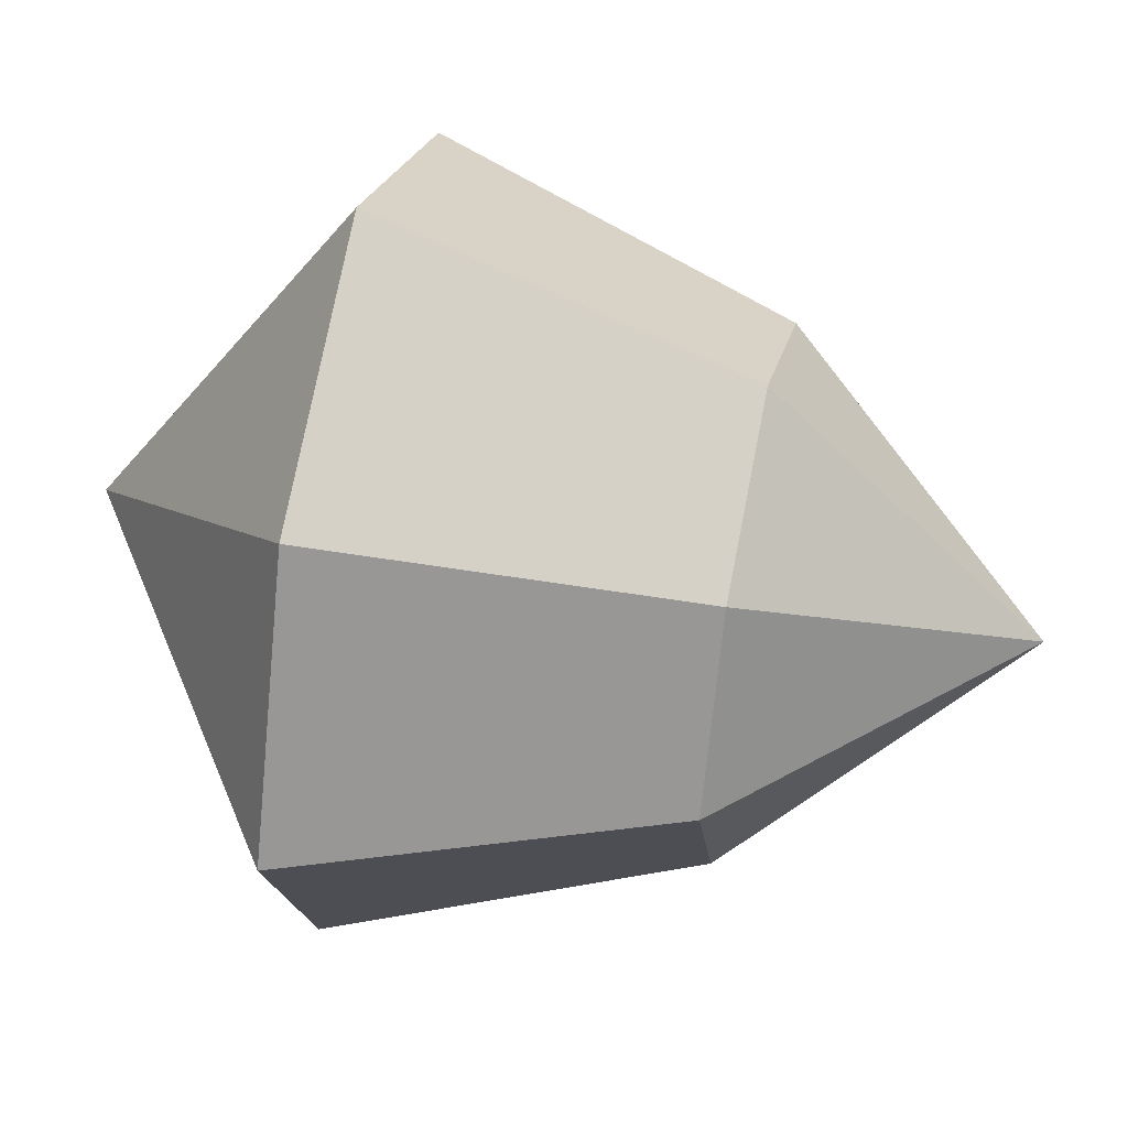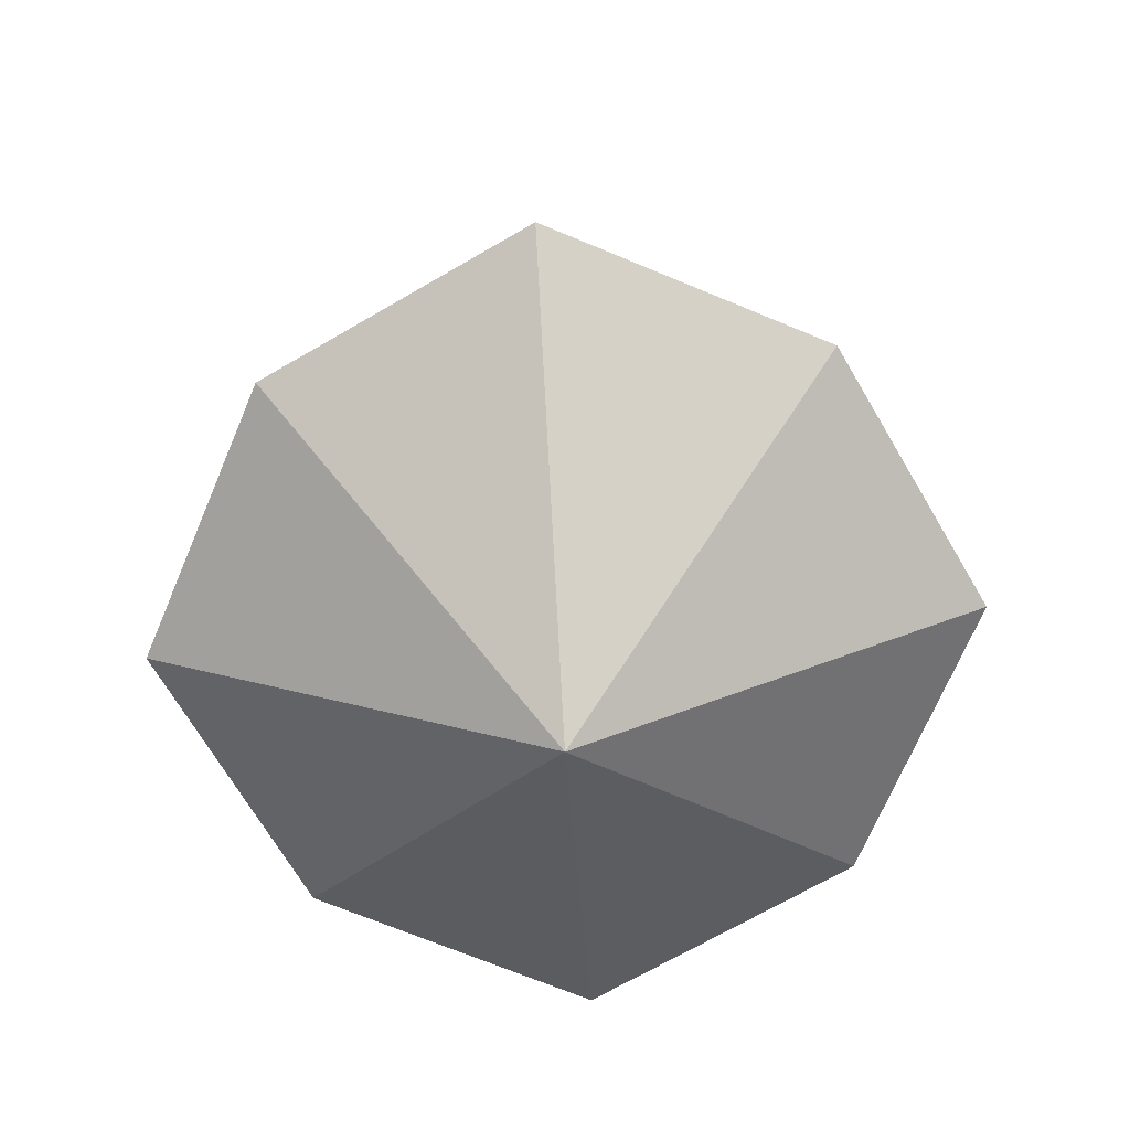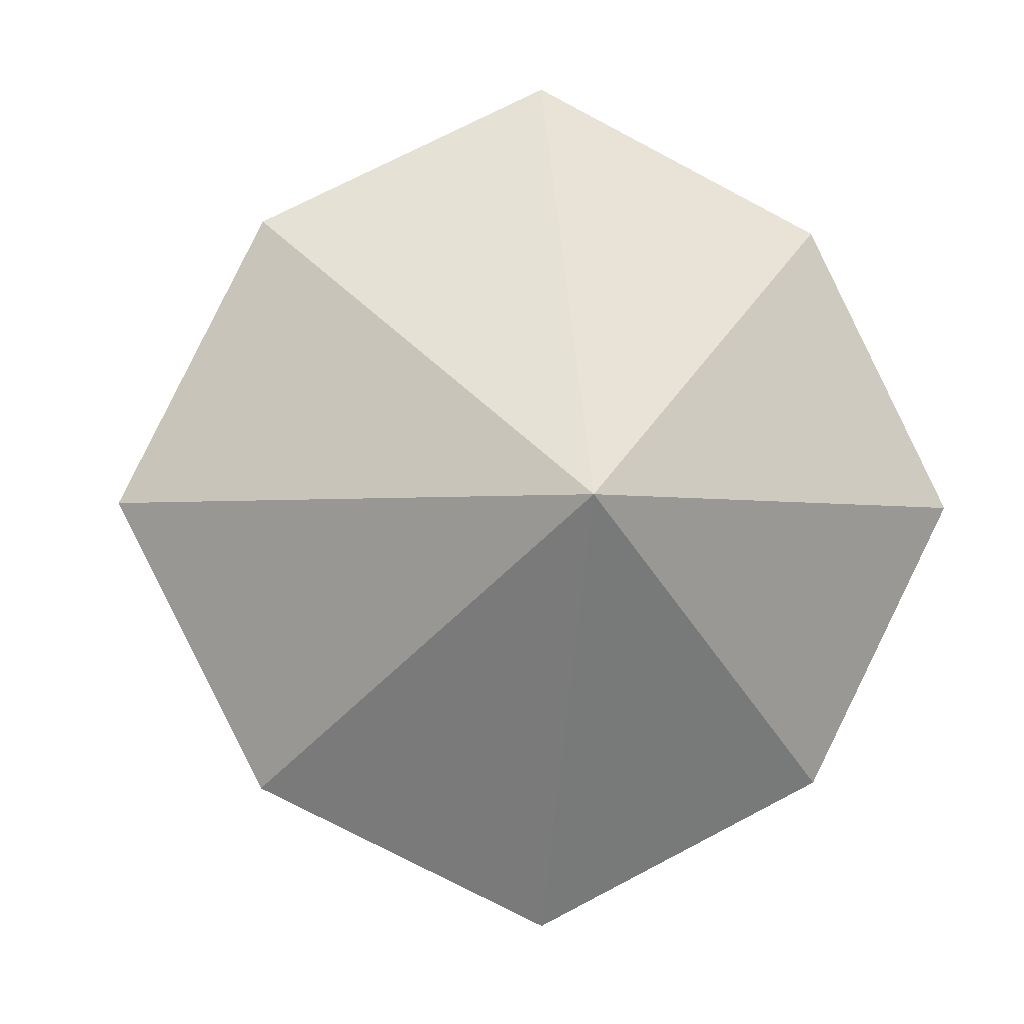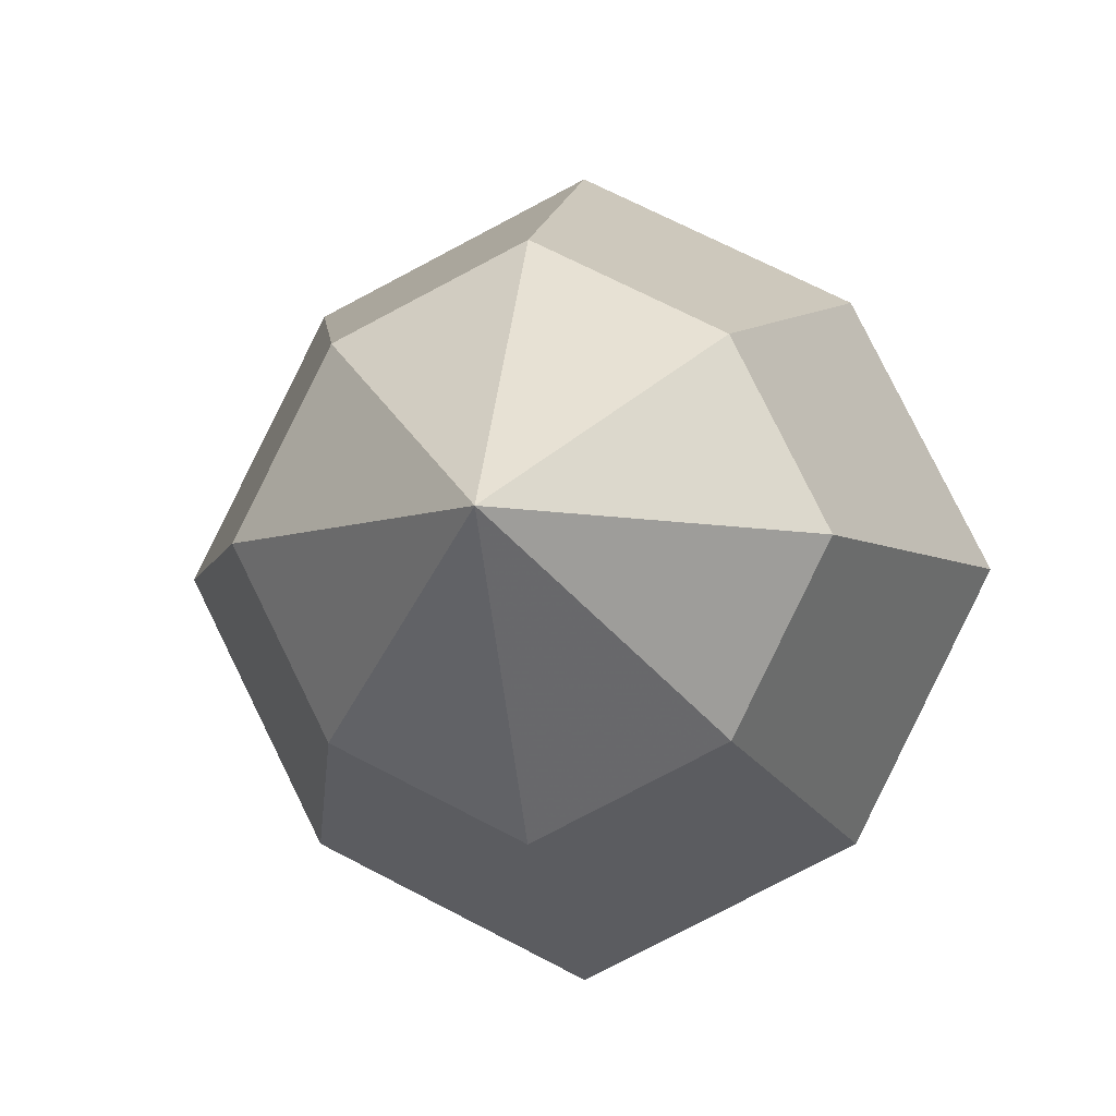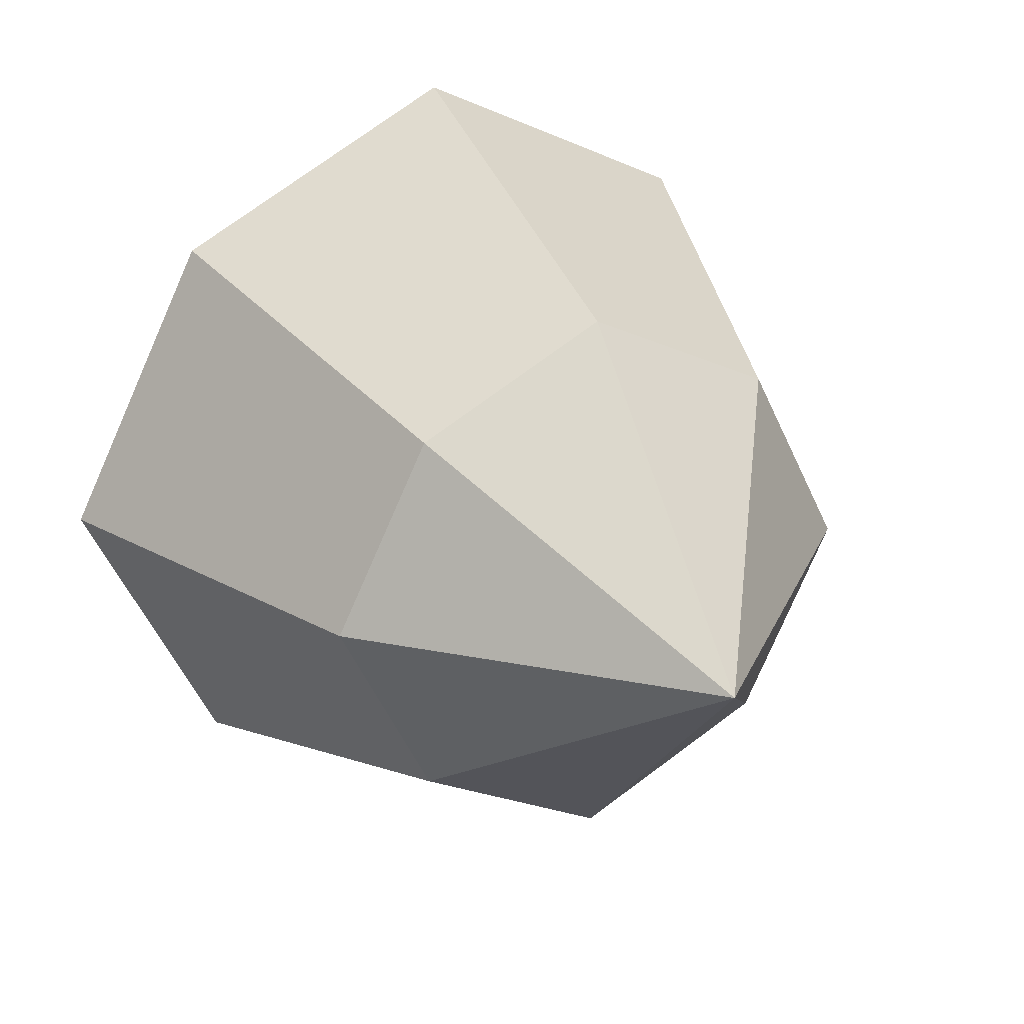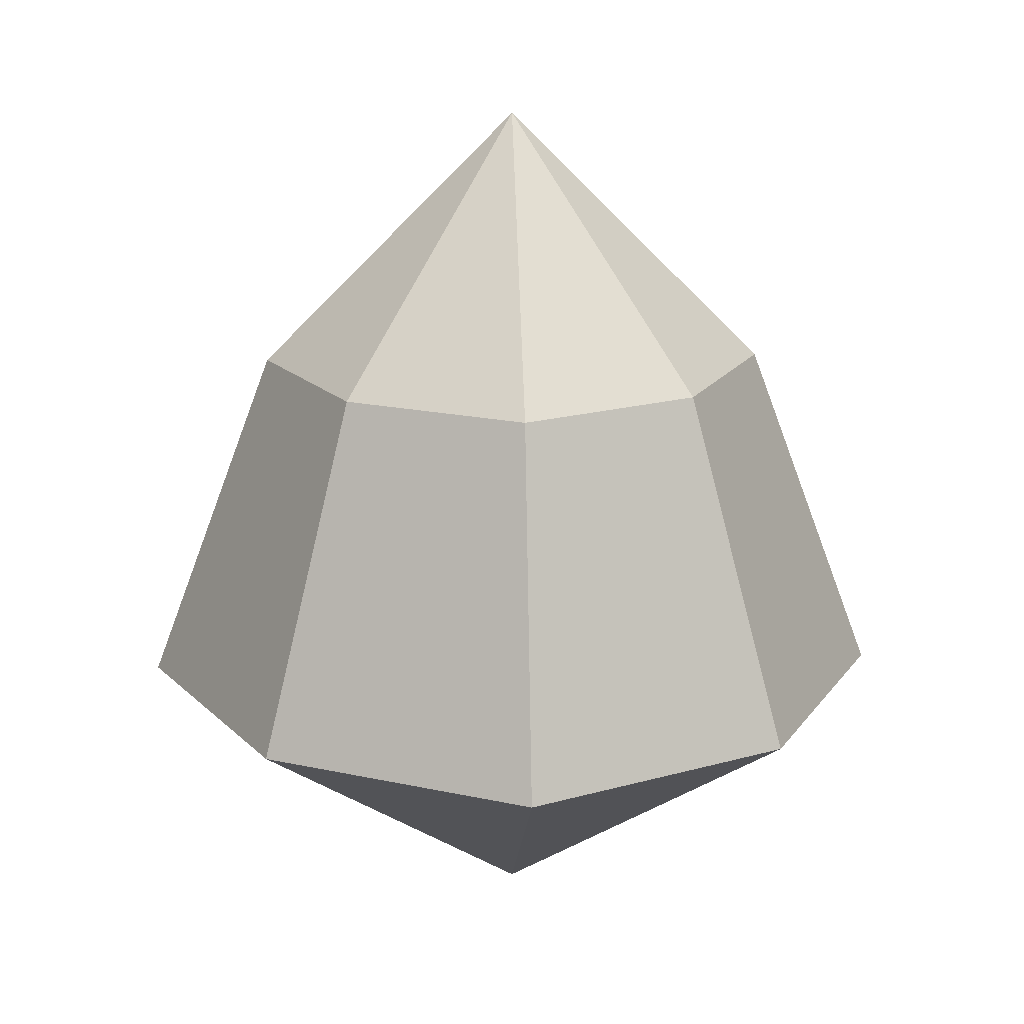
<metadata>
{"format":"obj","ext":"obj","renderer":"f3d","projection":"perspective","resolution":1024,"background":"white","views":[{"elev":47.5,"azim":102.4,"up":"+Z"},{"elev":-68.8,"azim":93.8,"up":"+Y"},{"elev":-2.0,"azim":-9.1,"up":"+Z"},{"elev":-5.4,"azim":-171.5,"up":"+Z"},{"elev":24.5,"azim":153.6,"up":"+Z"},{"elev":17.7,"azim":-2.8,"up":"+Y"}]}
</metadata>
<code>
v 0 0.01562 0
v 0.03125 -0.03125 0.03125
v 0.04688 -0.03125 0
v 0.03125 -0.03125 -0.03125
v 0 -0.03125 -0.04688
v -0.03125 -0.03125 -0.03125
v -0.04688 -0.03125 0
v -0.03125 -0.03125 0.03125
v 0 -0.03125 0.04688
v 0.04688 -0.09375 0.04688
v 0.07031 -0.09375 0
v 0.04688 -0.09375 -0.04688
v 0 -0.09375 -0.07031
v -0.04688 -0.09375 -0.04688
v -0.07031 -0.09375 0
v -0.04688 -0.09375 0.04688
v 0 -0.09375 0.07031
v 0 -0.1406 0
f 1 2 3
f 1 3 4
f 1 4 5
f 1 5 6
f 1 6 7
f 1 7 8
f 1 8 9
f 1 9 2
f 2 9 10
f 2 10 11
f 2 11 3
f 3 11 12
f 3 12 4
f 4 12 13
f 4 13 5
f 5 13 14
f 5 14 6
f 6 14 15
f 6 15 7
f 7 15 16
f 7 16 8
f 8 16 17
f 8 17 9
f 9 17 10
f 10 17 18
f 10 18 11
f 11 18 12
f 12 18 13
f 13 18 14
f 14 18 15
f 15 18 16
f 16 18 17

</code>
